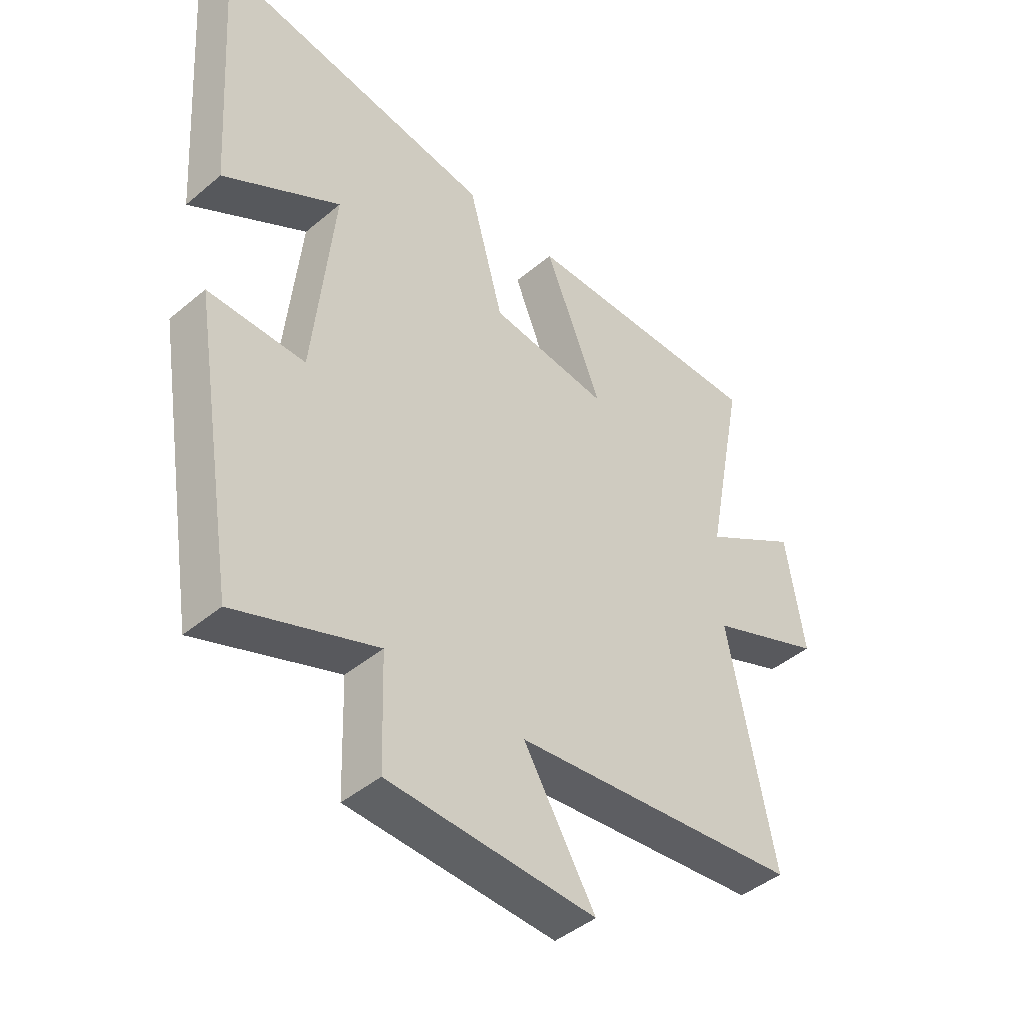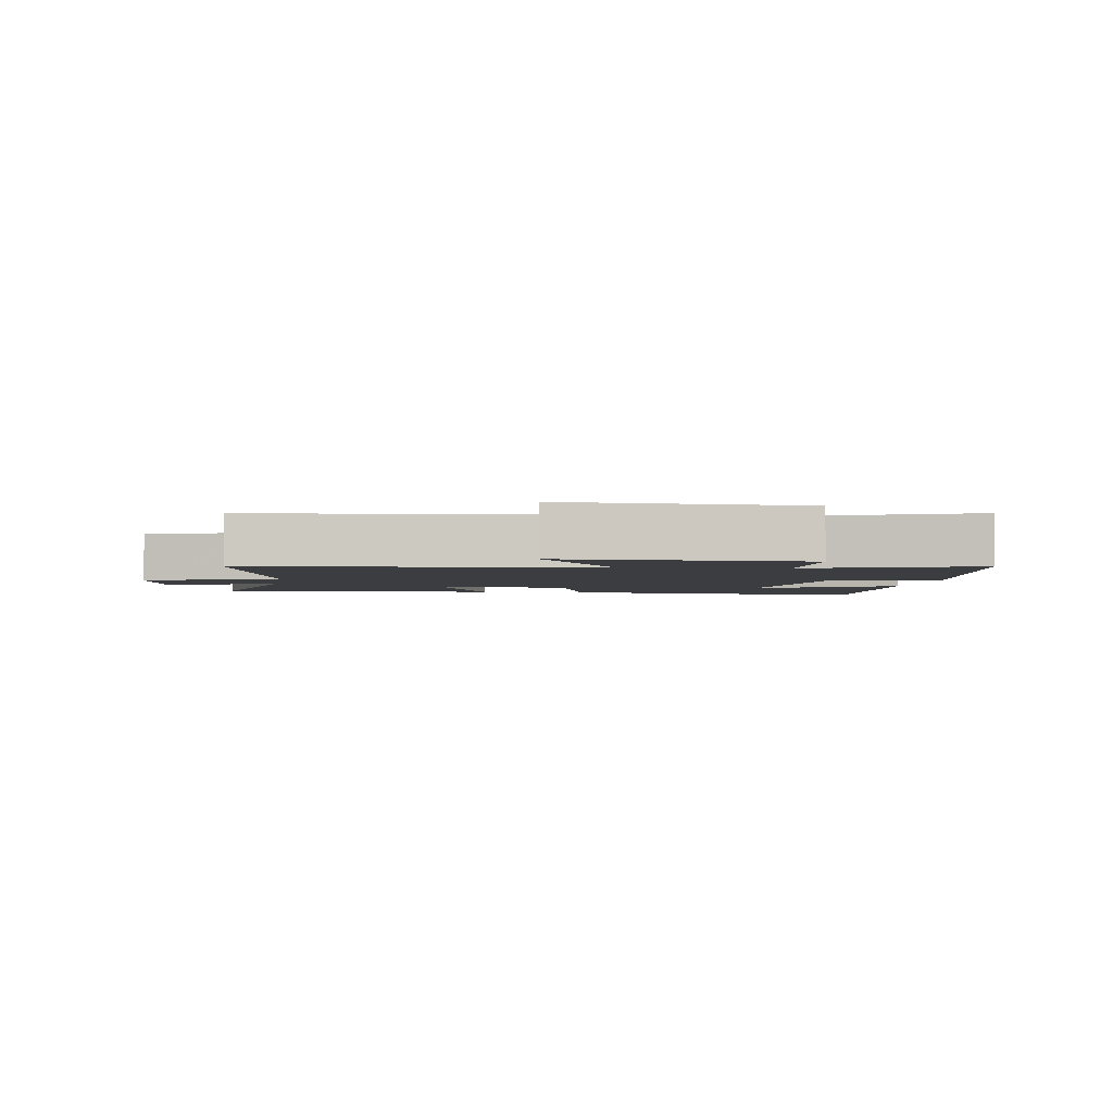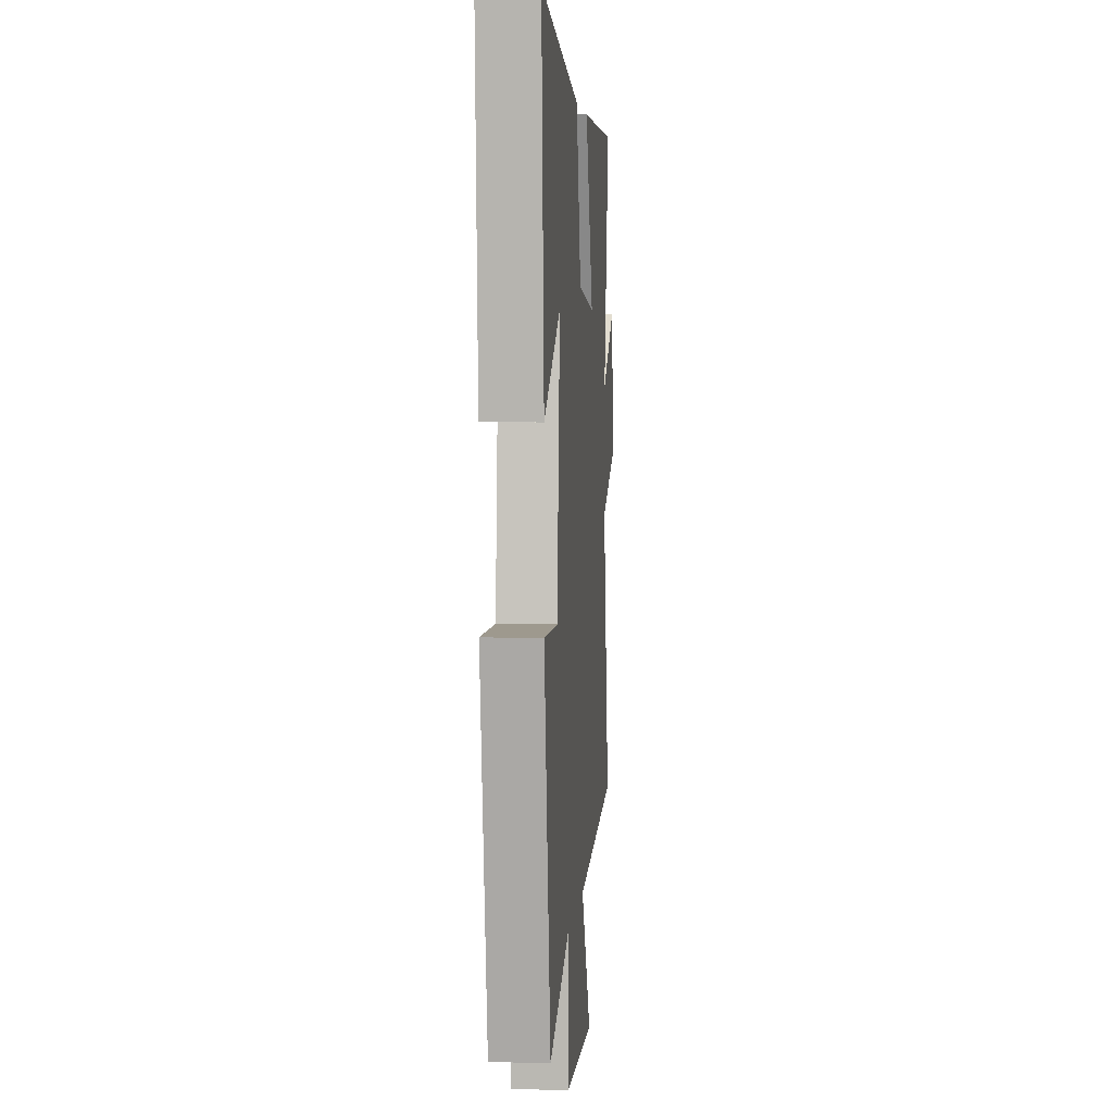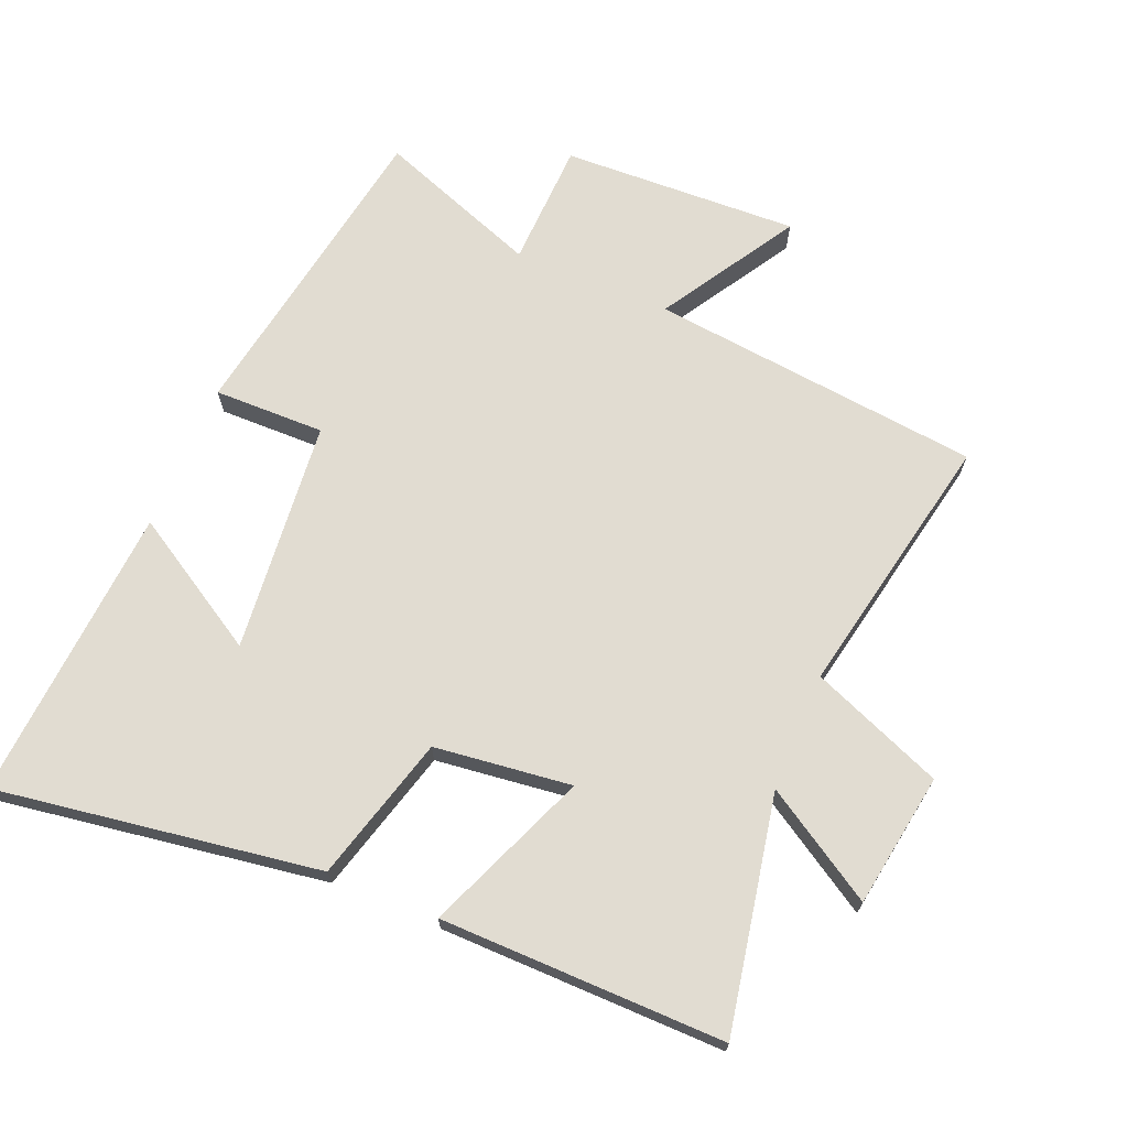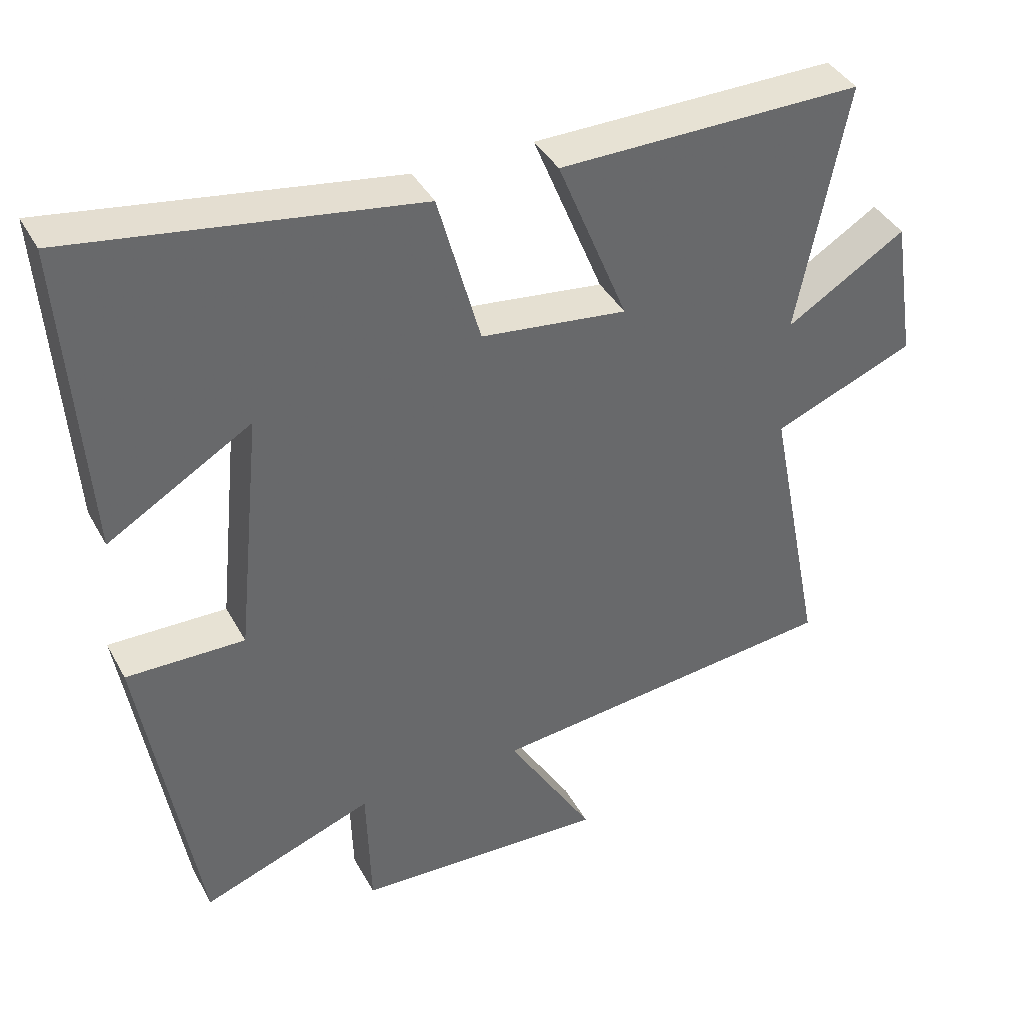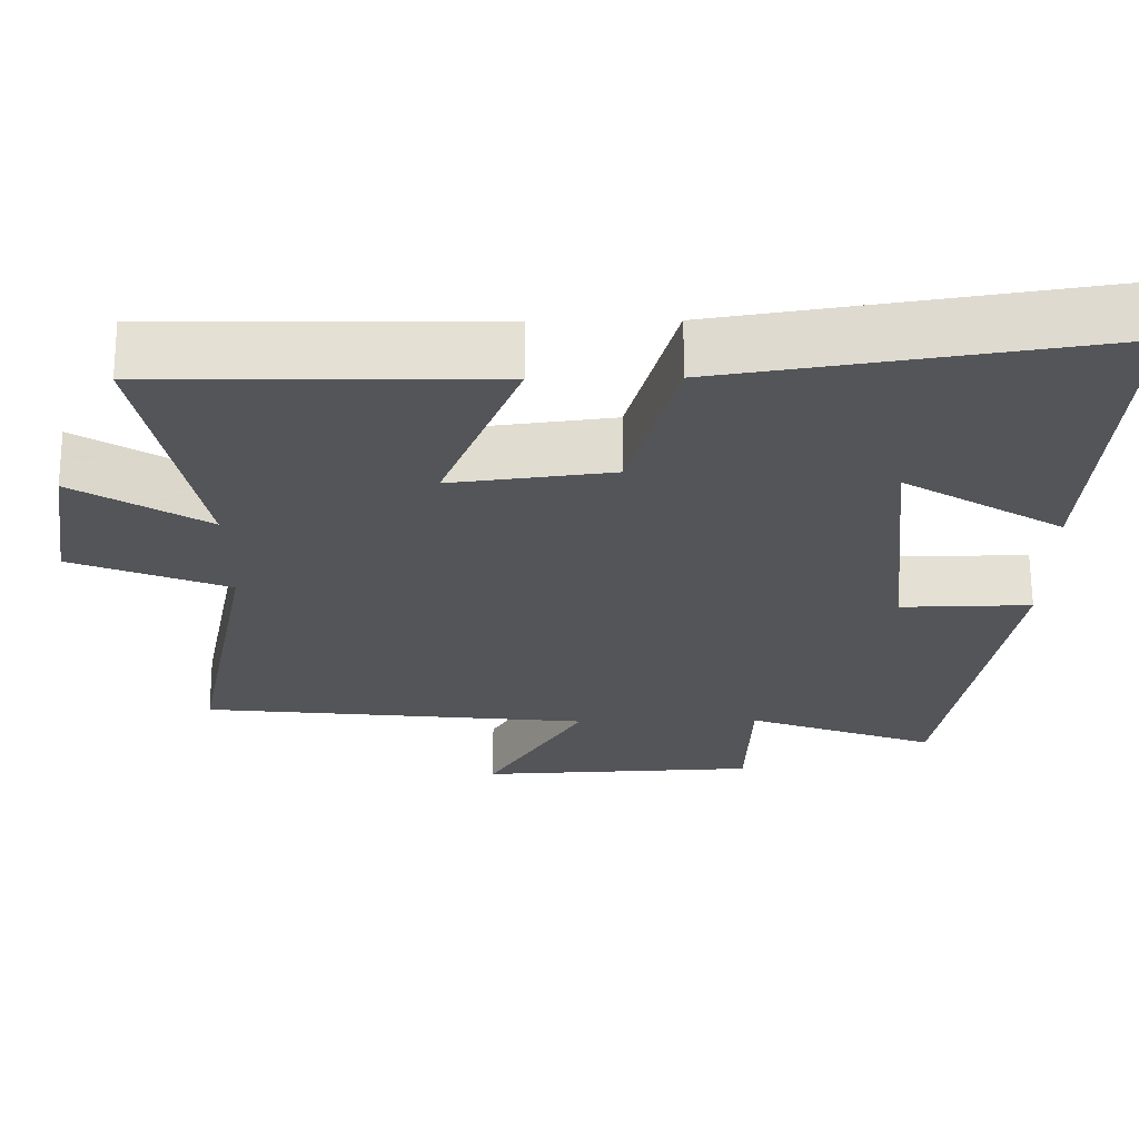
<metadata>
{"format":"obj","ext":"obj","renderer":"f3d","projection":"perspective","resolution":1024,"background":"white","views":[{"elev":-44.2,"azim":-45.6,"up":"+Z"},{"elev":-2.8,"azim":172.0,"up":"+Y"},{"elev":4.5,"azim":-85.3,"up":"+Z"},{"elev":69.2,"azim":22.8,"up":"+Y"},{"elev":39.8,"azim":-26.3,"up":"+Z"},{"elev":65.5,"azim":179.6,"up":"+Z"}]}
</metadata>
<code>
v -0.531 0.07 0.577
v -0.036 0.07 0.5
v 0.025 0.07 0.277
v 0.235 0.07 0.251
v 0.134 0.07 0.5
v 0.57 0.07 0.504
v 0.5 0.07 0.145
v 0.671 0.07 0.25
v 0.703 0.07 0.044
v 0.5 0.07 -0.037
v 0.581 0.07 -0.446
v 0.072 0.07 -0.5
v 0.198 0.07 -0.709
v -0.166 0.07 -0.693
v -0.172 0.07 -0.5
v -0.42 0.07 -0.591
v -0.5 0.07 -0.107
v -0.33 0.07 -0.11
v -0.294 0.07 0.246
v -0.5 0.07 0.123
v -0.531 0 0.577
v -0.036 0 0.5
v 0.025 0 0.277
v 0.235 0 0.251
v 0.134 0 0.5
v 0.57 0 0.504
v 0.5 0 0.145
v 0.671 0 0.25
v 0.703 0 0.044
v 0.5 0 -0.037
v 0.581 0 -0.446
v 0.072 0 -0.5
v 0.198 0 -0.709
v -0.166 0 -0.693
v -0.172 0 -0.5
v -0.42 0 -0.591
v -0.5 0 -0.107
v -0.33 0 -0.11
v -0.294 0 0.246
v -0.5 0 0.123
f 19 20 1 2
f 18 19 2 3
f 15 16 17 18
f 15 18 3 4
f 12 13 14 15
f 10 11 12 15
f 10 15 4
f 7 8 9 10
f 7 10 4 5
f 5 6 7
f 22 21 40 39
f 23 22 39 38
f 38 37 36 35
f 24 23 38 35
f 35 34 33 32
f 35 32 31 30
f 24 35 30
f 30 29 28 27
f 25 24 30 27
f 27 26 25
f 1 21 22 2
f 2 22 23 3
f 3 23 24 4
f 4 24 25 5
f 5 25 26 6
f 6 26 27 7
f 7 27 28 8
f 8 28 29 9
f 9 29 30 10
f 10 30 31 11
f 11 31 32 12
f 12 32 33 13
f 13 33 34 14
f 14 34 35 15
f 15 35 36 16
f 16 36 37 17
f 17 37 38 18
f 18 38 39 19
f 19 39 40 20
f 20 40 21 1

</code>
